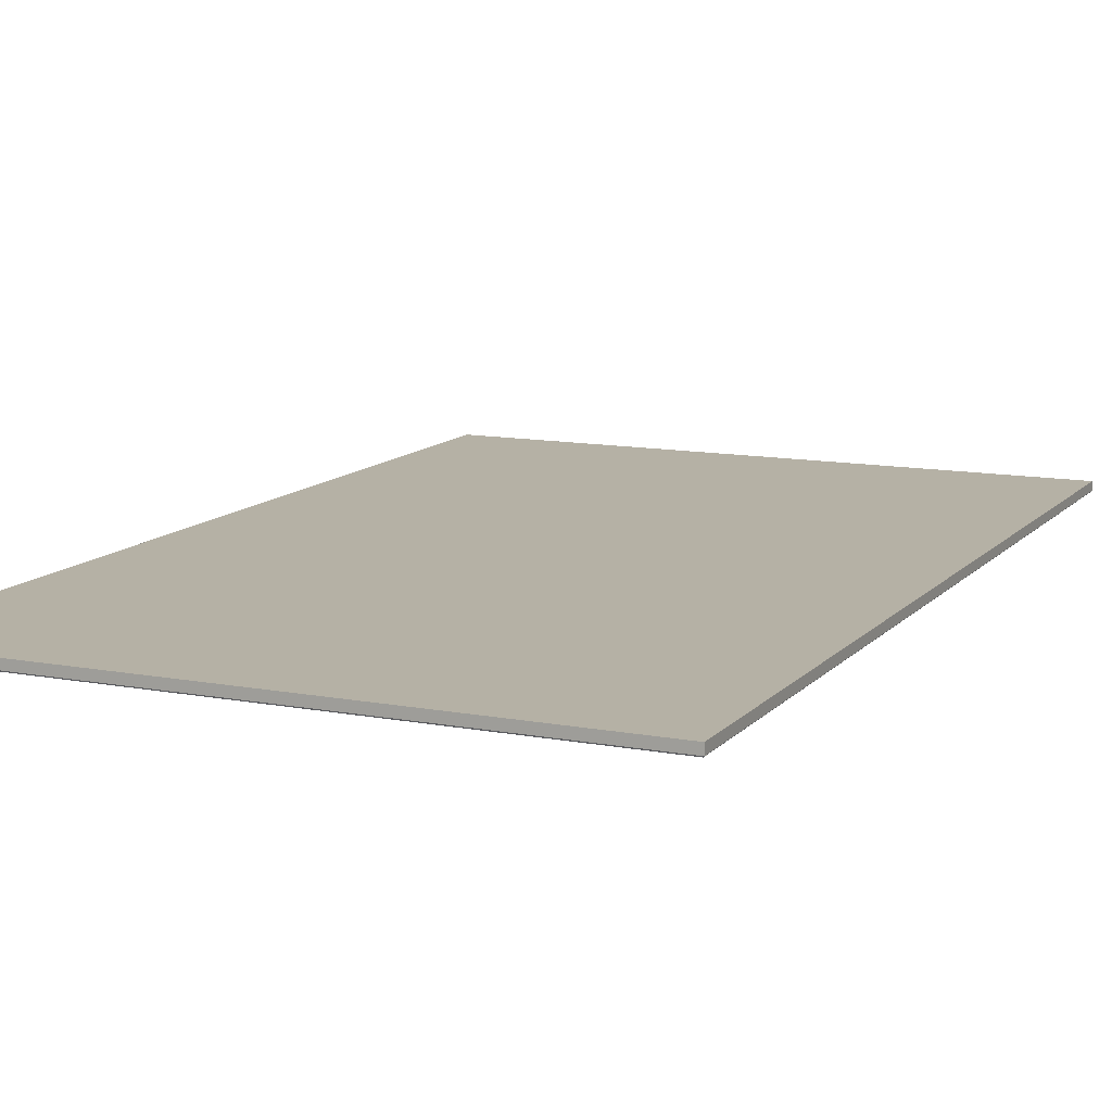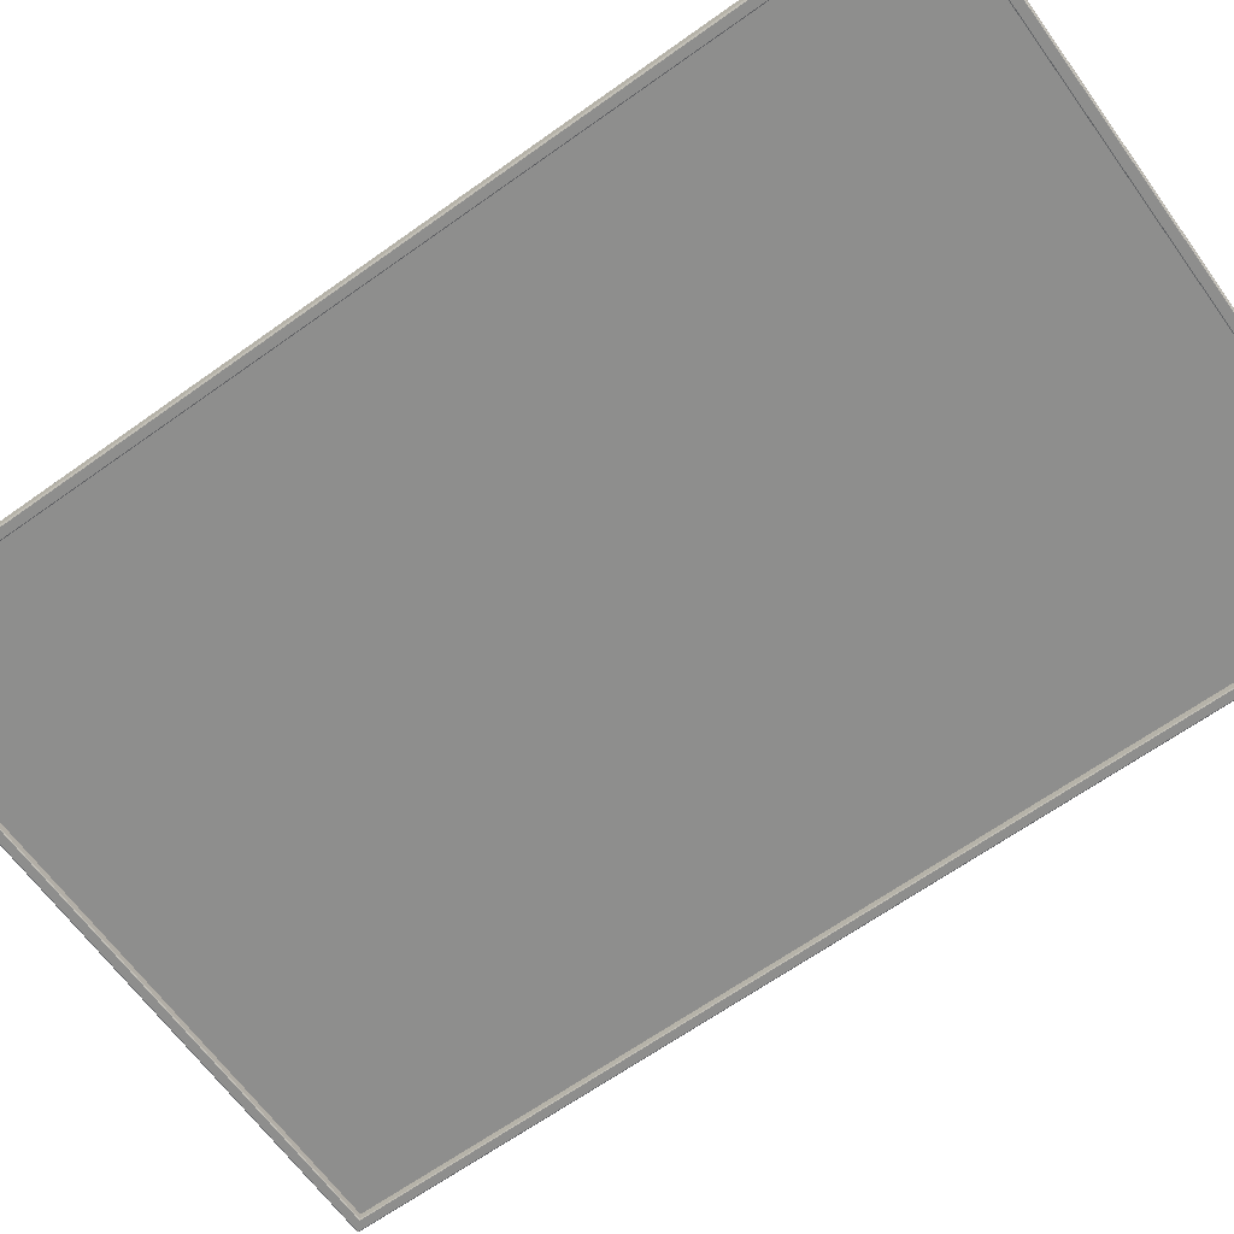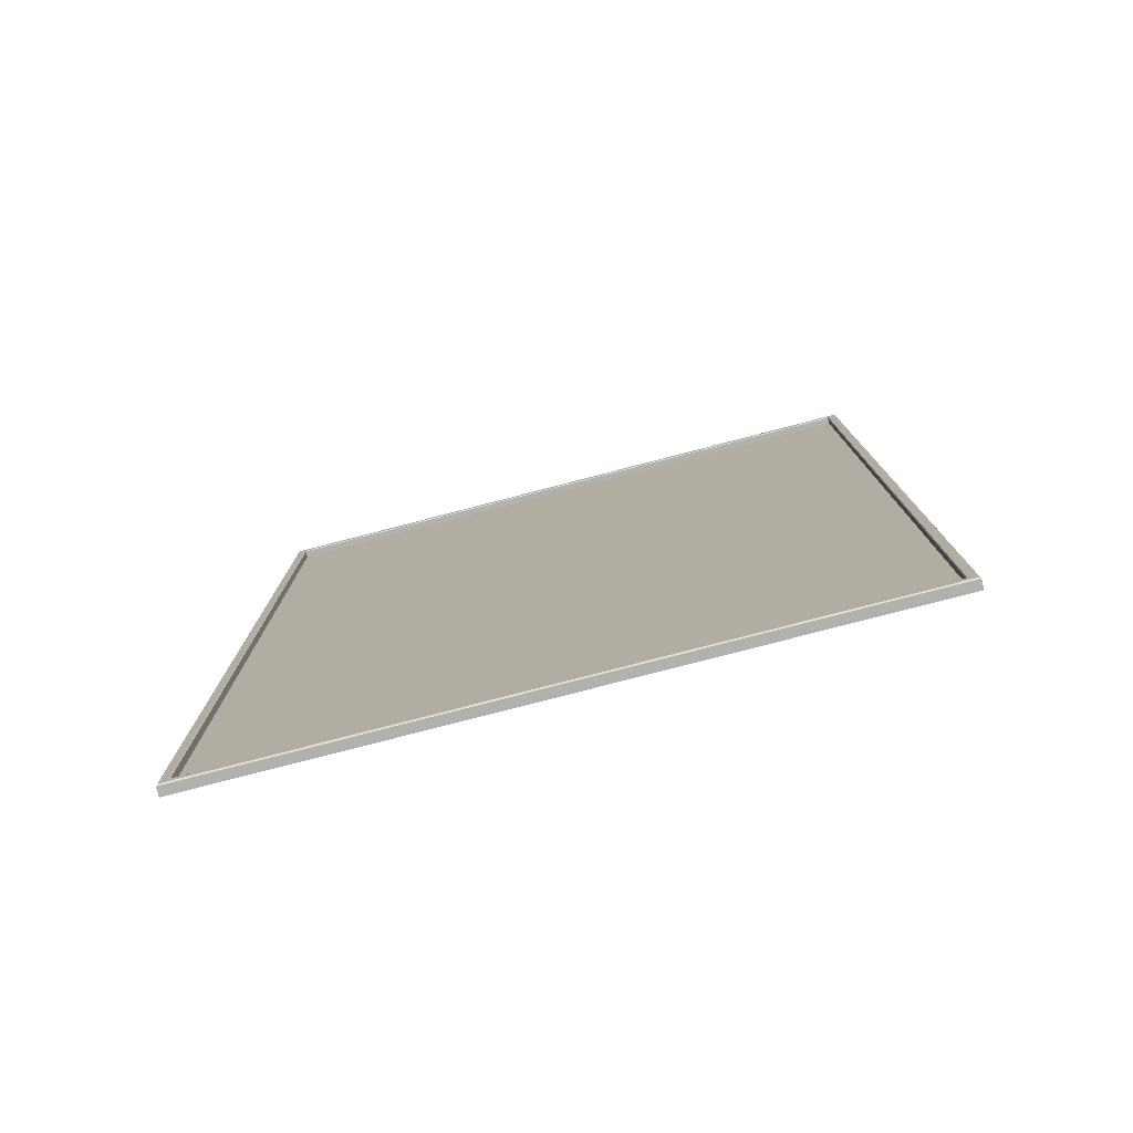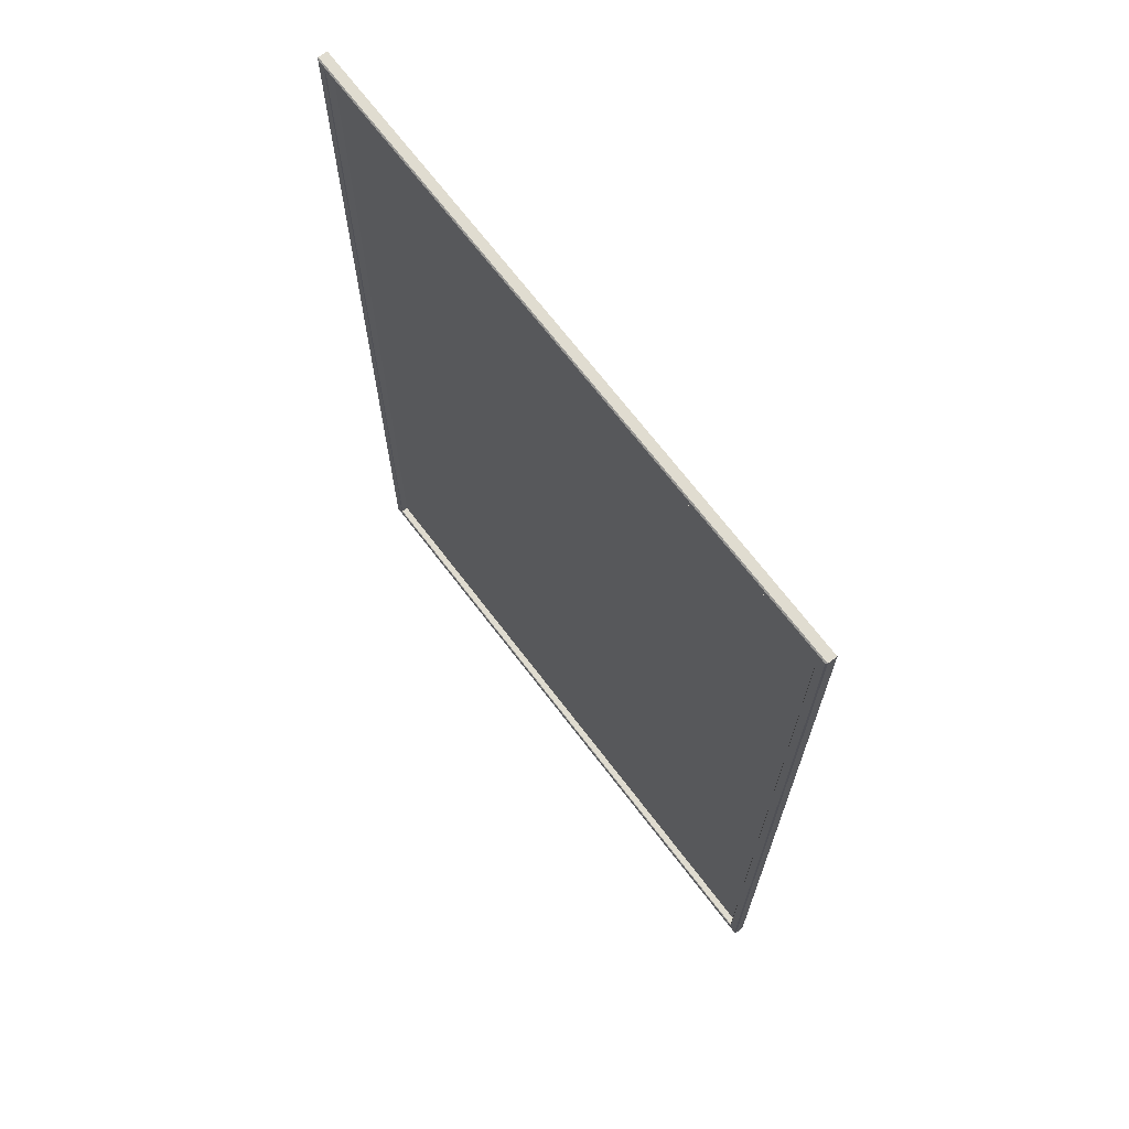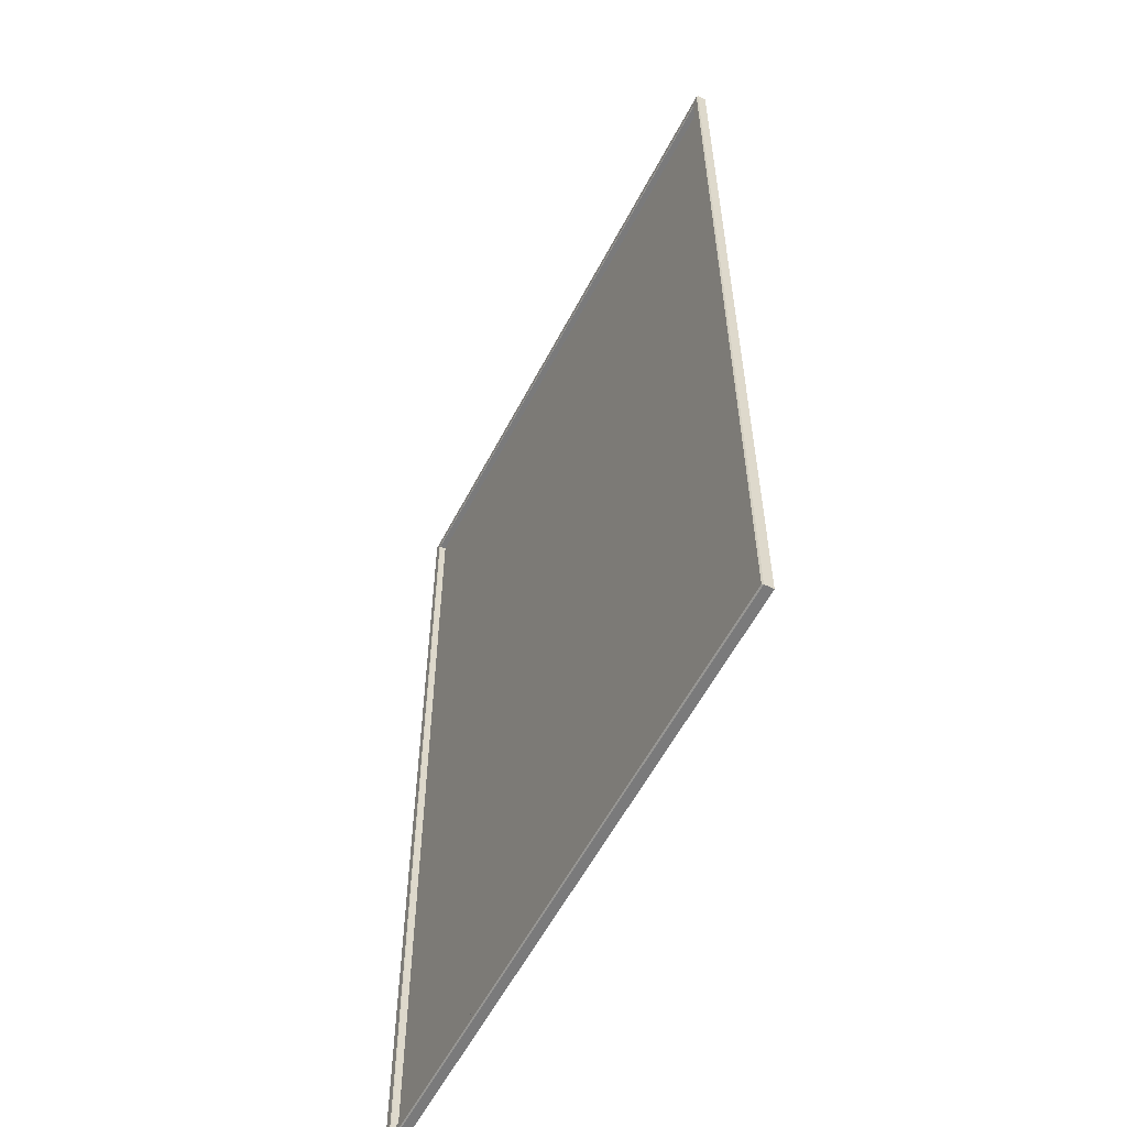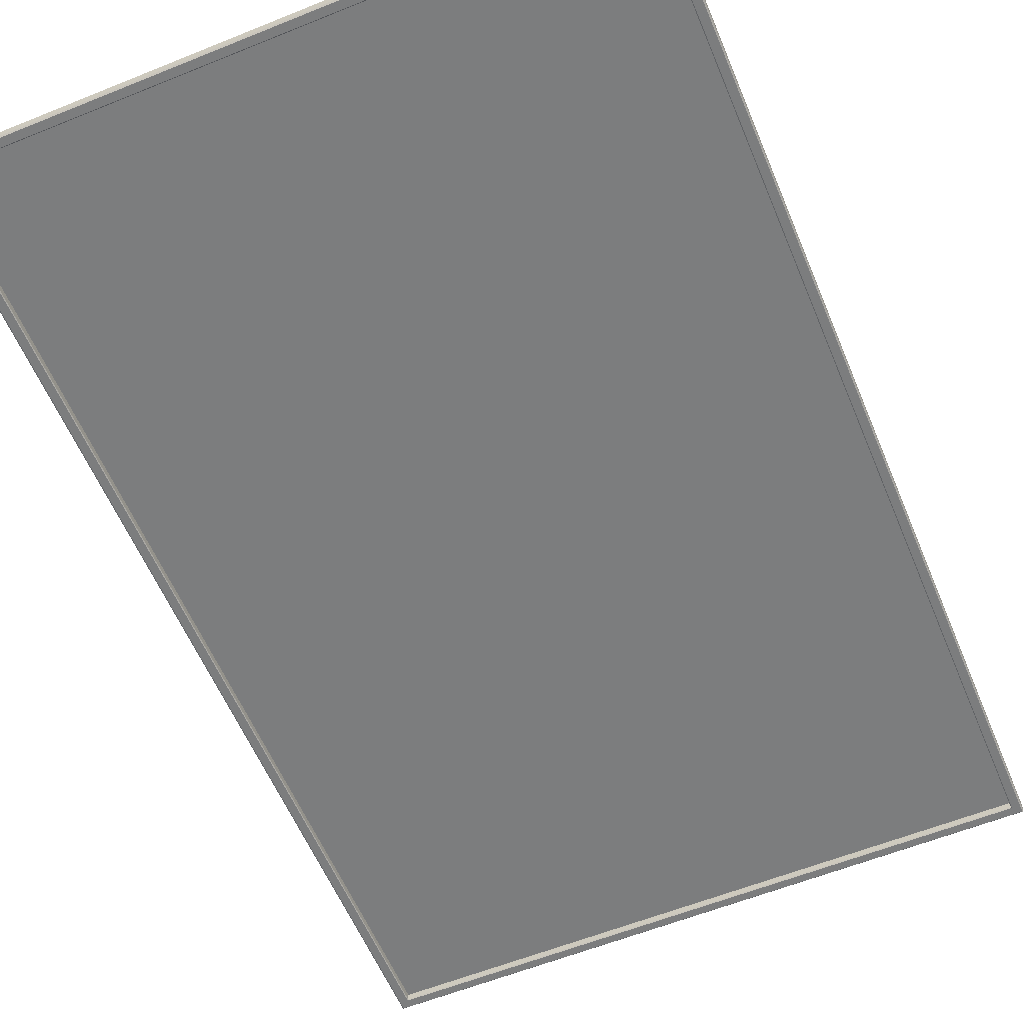
<metadata>
{"format":"obj","ext":"obj","renderer":"f3d","projection":"perspective","resolution":1024,"background":"white","views":[{"elev":11.8,"azim":24.4,"up":"+Z"},{"elev":-64.8,"azim":-54.2,"up":"+Z"},{"elev":-79.2,"azim":-165.5,"up":"+Y"},{"elev":69.7,"azim":-127.3,"up":"+Y"},{"elev":-58.1,"azim":-117.4,"up":"+Y"},{"elev":-59.0,"azim":-157.4,"up":"+Z"}]}
</metadata>
<code>
o R3_Painting
v 1.741 0.4758 -0.2
v 1.741 2.476 -0.2
v 3.054 0.4758 -0.2
v 3.054 2.476 -0.2
v 1.761 2.456 -0.2063
v 1.761 0.4958 -0.2063
v 3.034 0.4958 -0.2063
v 3.034 2.456 -0.2063
v 1.761 0.4958 -0.2194
v 1.76 0.4944 -0.2209
v 1.76 2.457 -0.2209
v 1.761 2.456 -0.2194
v 3.034 0.4958 -0.2194
v 3.036 0.4944 -0.2209
v 3.036 2.457 -0.2209
v 3.034 2.456 -0.2194
v 1.741 2.476 -0.2184
v 1.744 2.473 -0.2209
v 1.744 0.4784 -0.2209
v 1.741 0.4758 -0.2184
v 3.052 0.4784 -0.2209
v 3.054 0.4758 -0.2184
v 3.054 2.476 -0.2184
v 3.052 2.473 -0.2209
f 6 5 8 7
f 15 11 18 24
f 16 13 7 8
f 3 4 2 1
f 10 14 21 19
f 1 2 17 20
f 13 9 6 7
f 20 22 3 1
f 12 16 8 5
f 14 15 24 21
f 22 23 4 3
f 11 10 19 18
f 12 9 10 11
f 14 10 9 13
f 11 15 16 12
f 15 14 13 16
f 9 12 5 6
f 18 19 20 17
f 22 20 19 21
f 17 23 24 18
f 23 22 21 24
f 23 17 2 4

</code>
